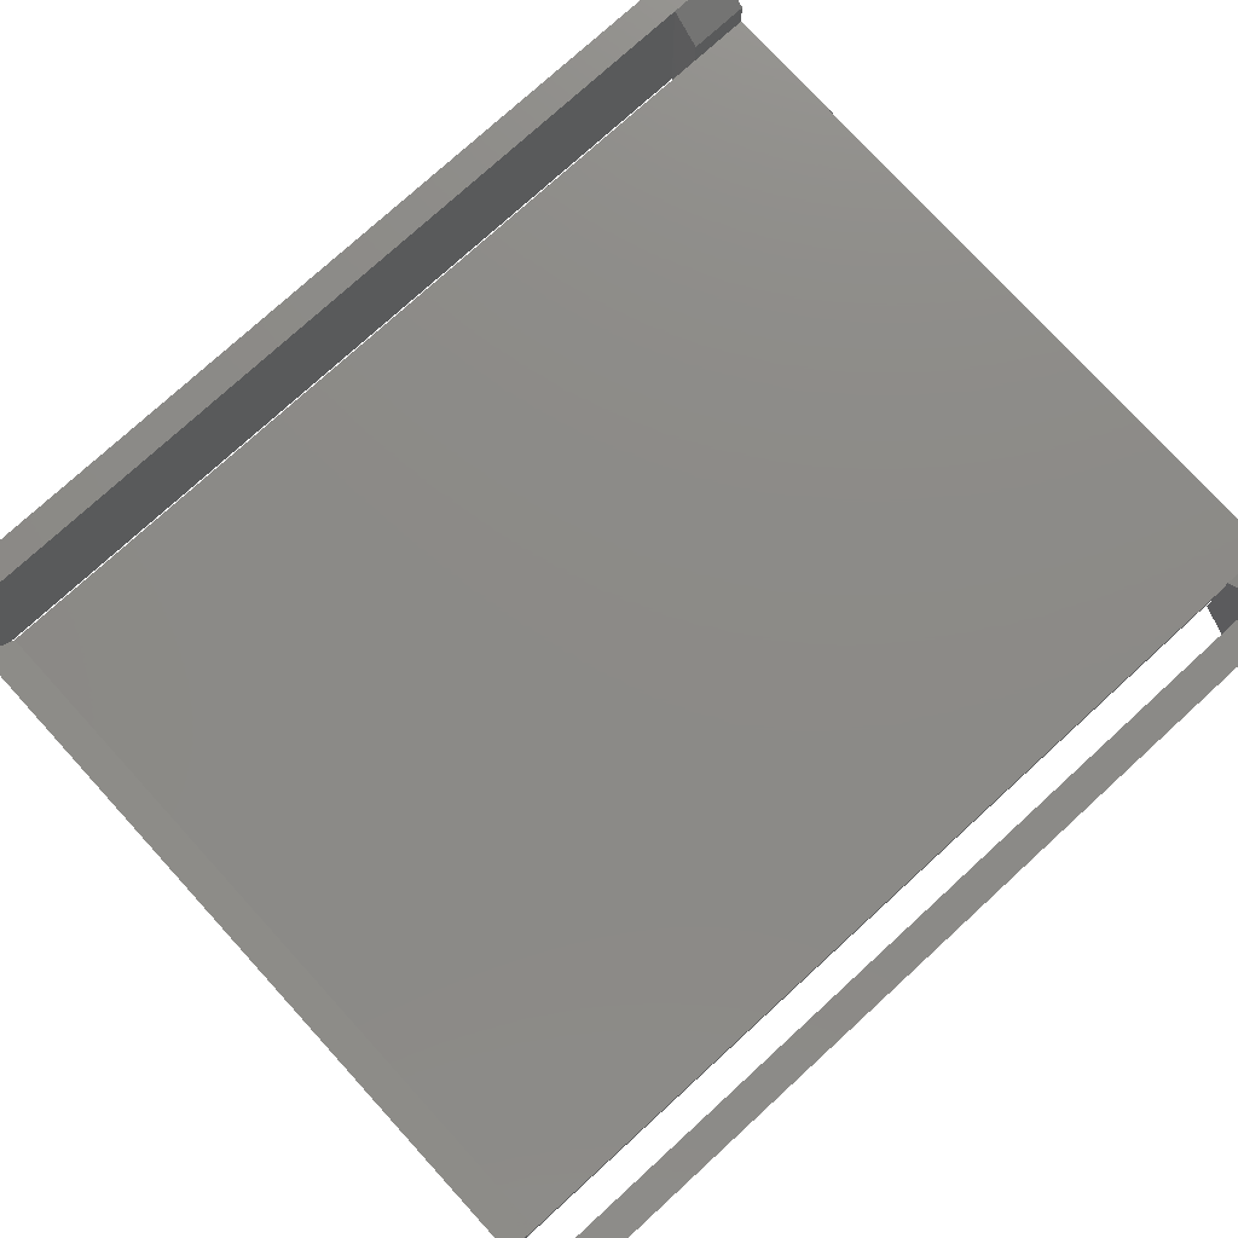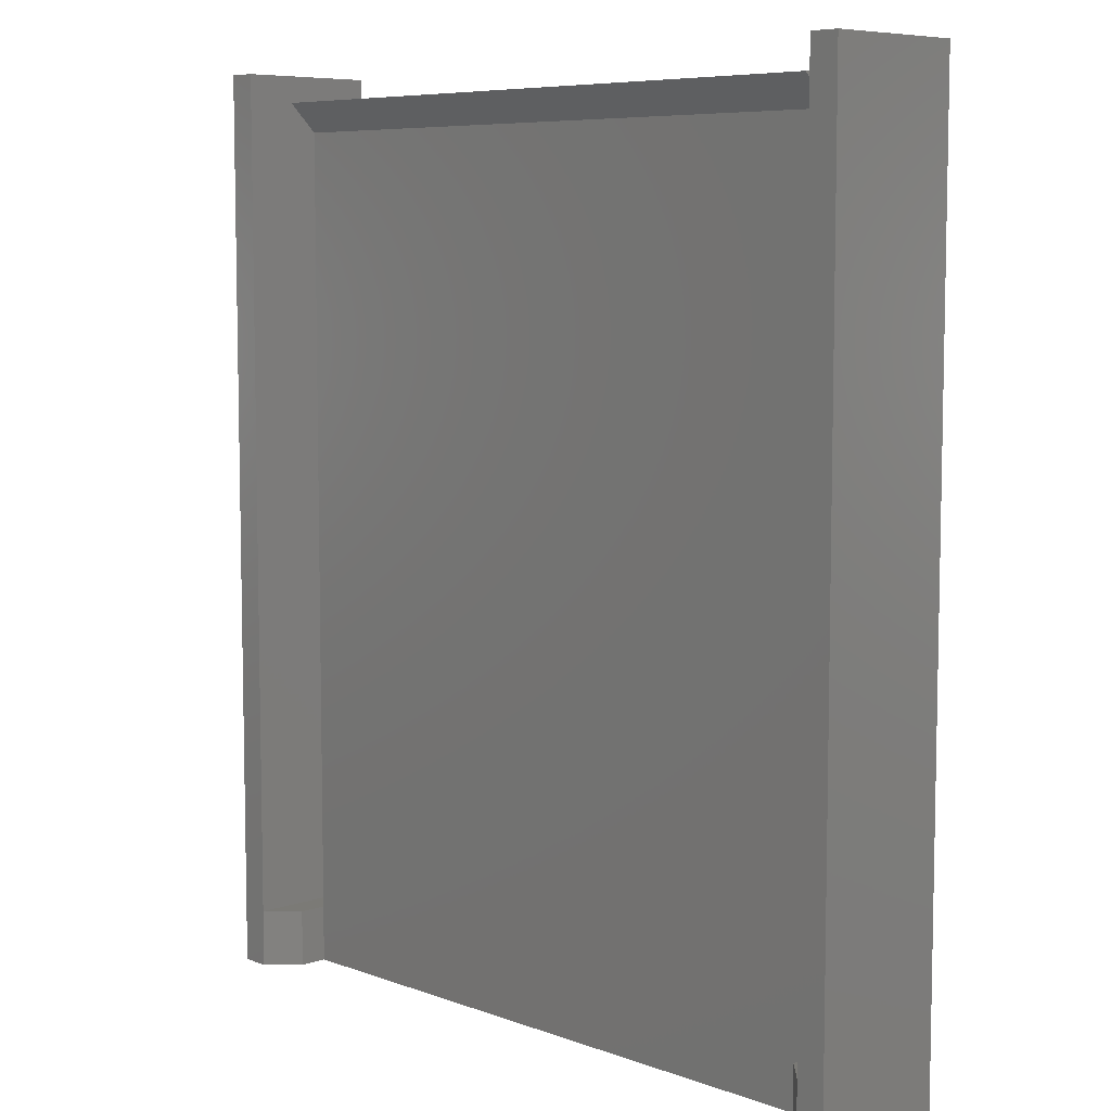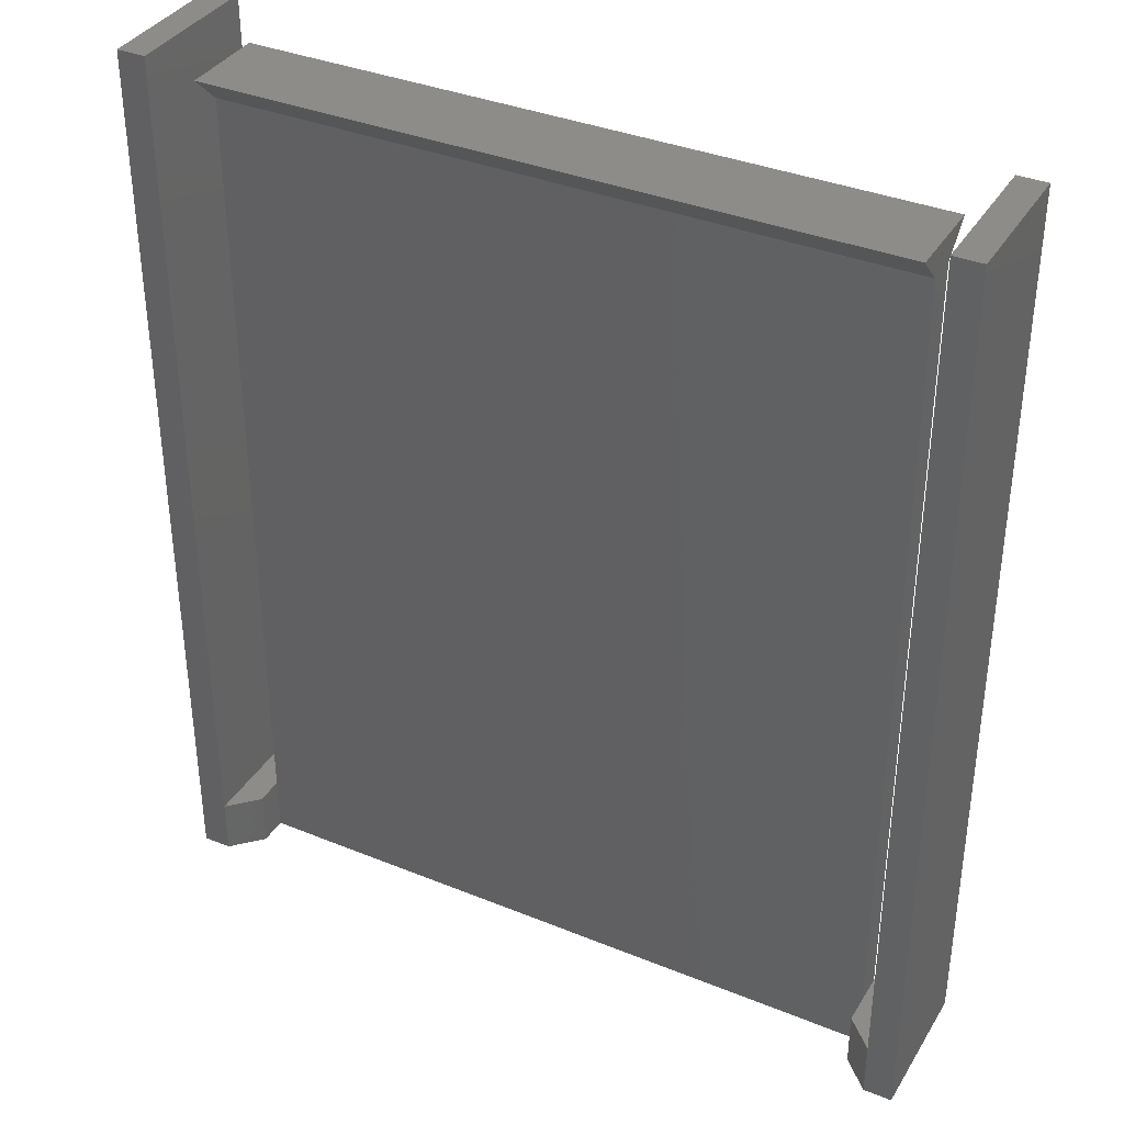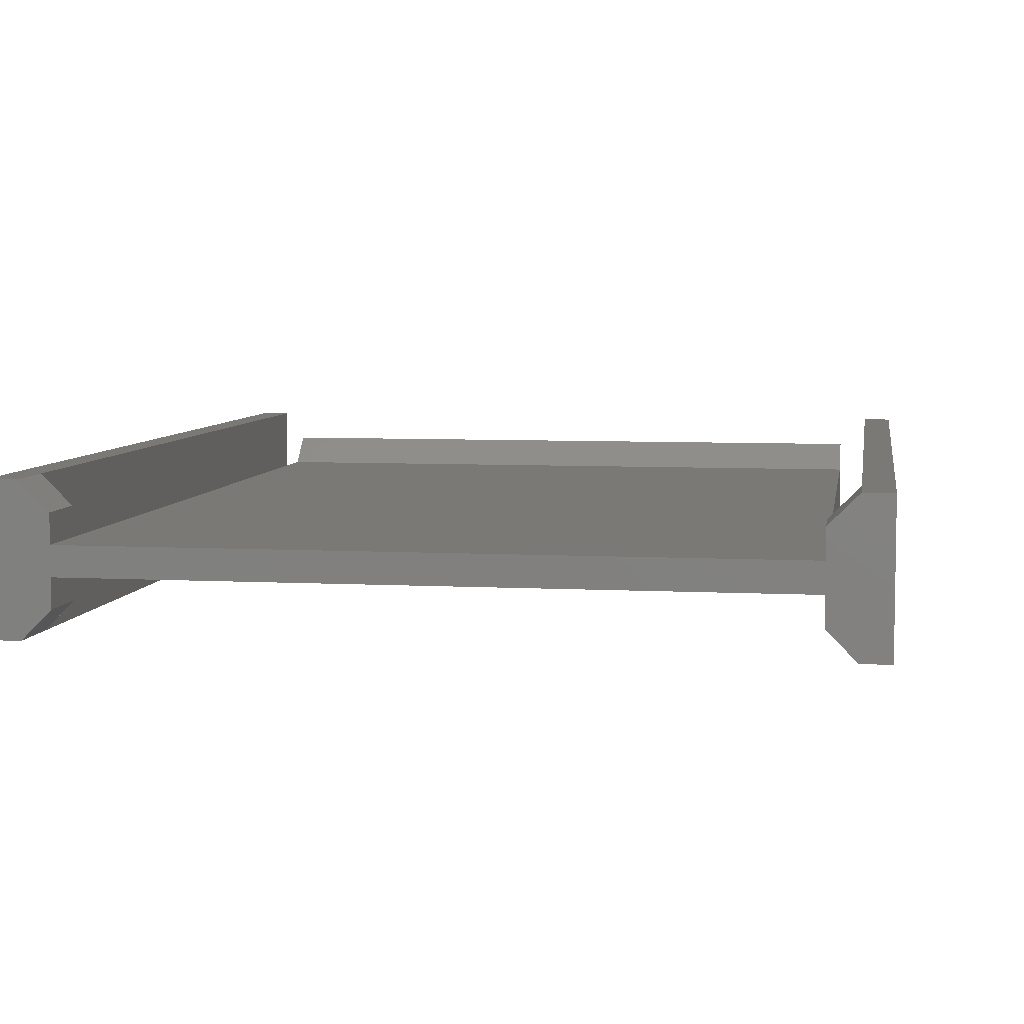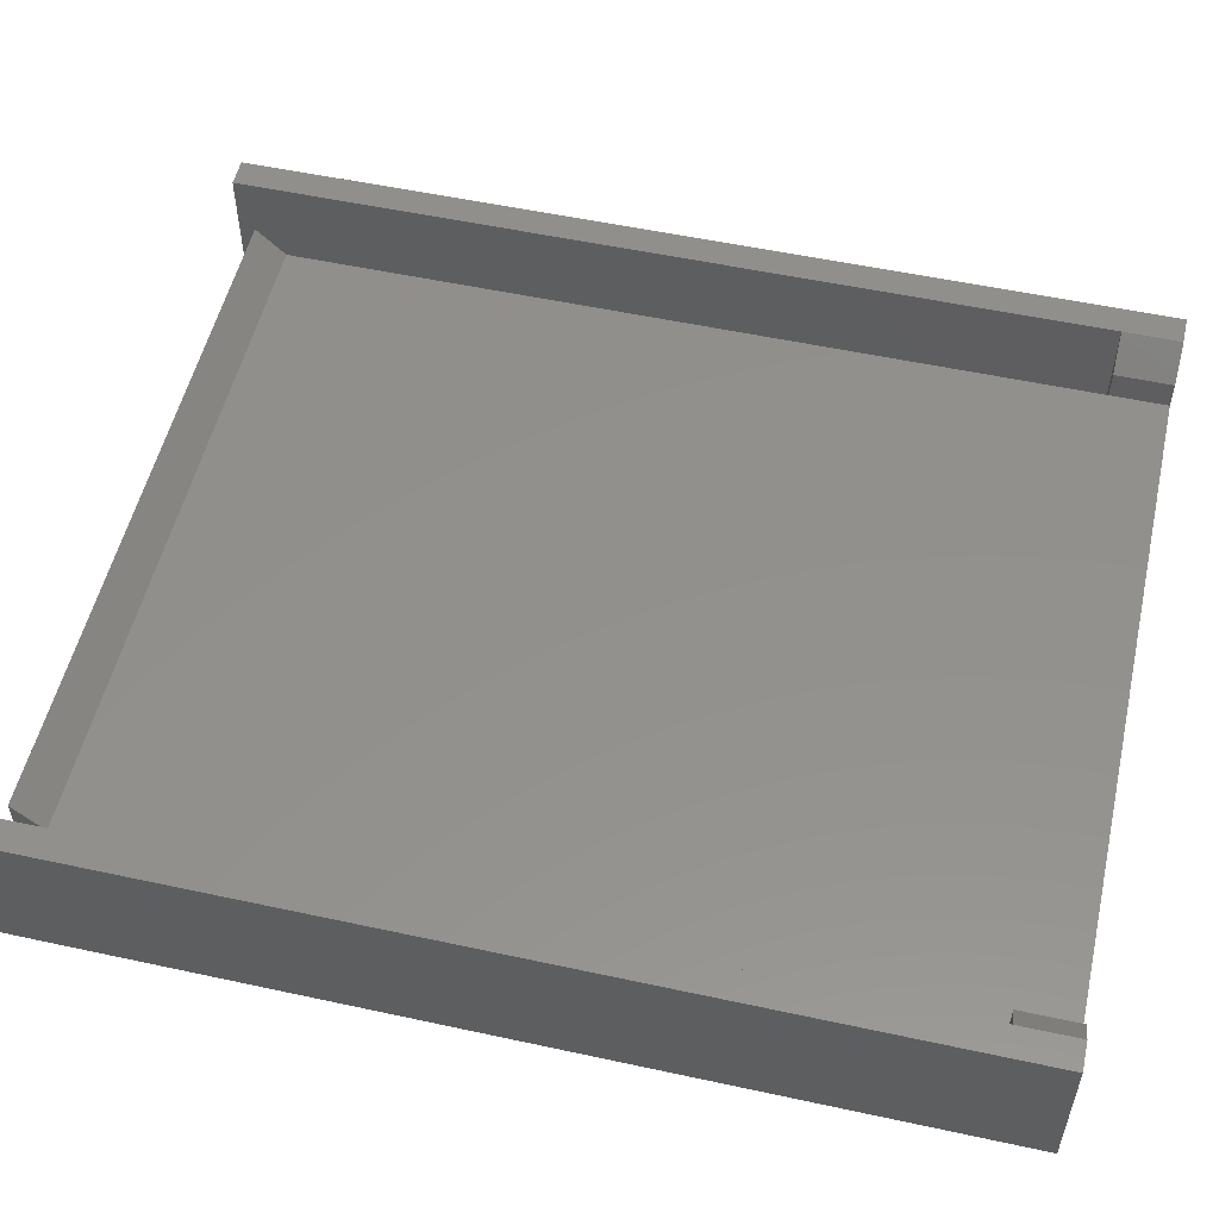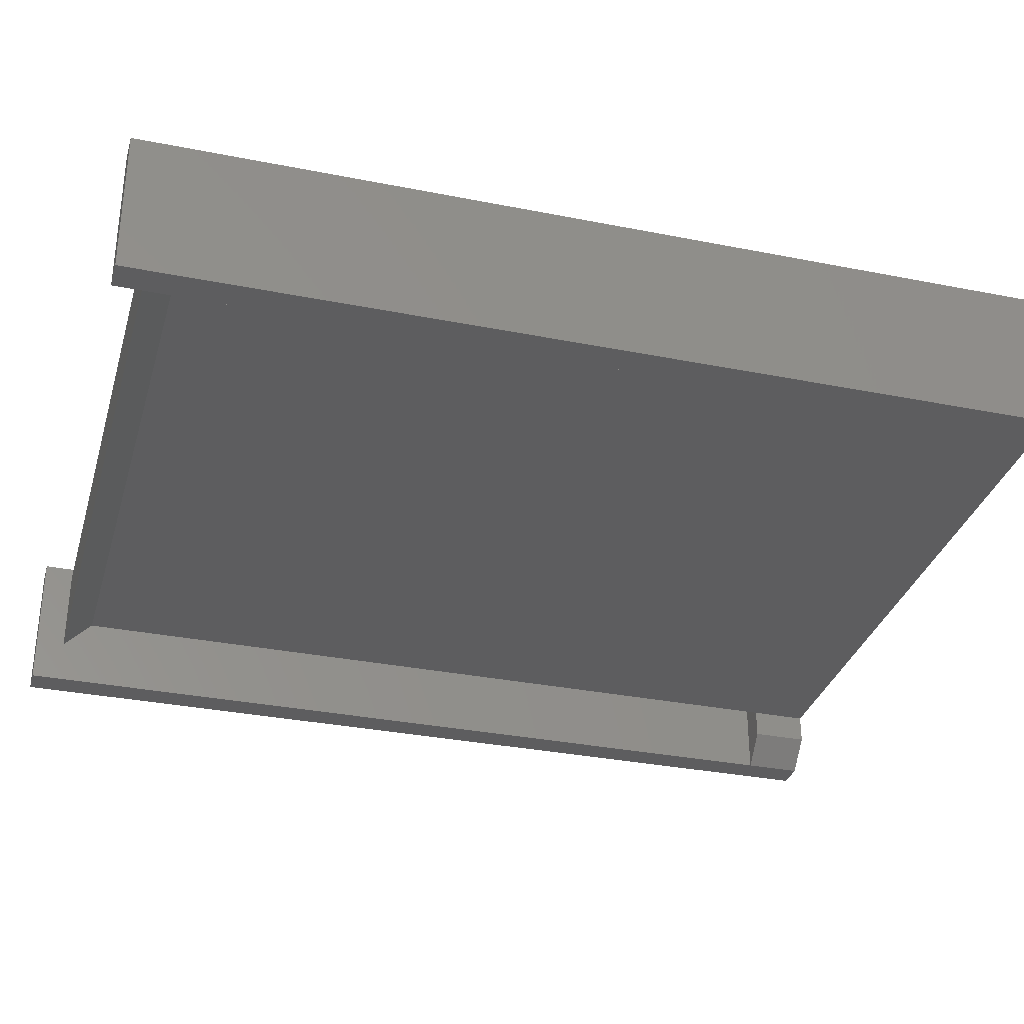
<metadata>
{"format":"stl","ext":"stl","renderer":"f3d","projection":"perspective","resolution":1024,"background":"white","views":[{"elev":76.9,"azim":47.6,"up":"+Y"},{"elev":7.2,"azim":46.1,"up":"+Z"},{"elev":36.6,"azim":-152.2,"up":"+Z"},{"elev":6.2,"azim":-170.9,"up":"+Y"},{"elev":53.8,"azim":103.0,"up":"+Y"},{"elev":-32.5,"azim":74.5,"up":"+Y"}]}
</metadata>
<code>
# stl→obj: 44 verts, 84 faces
v 2 -1.072e-13 64
v 4.23e-15 10 64
v 0 -1.072e-13 64
v 2 10 64
v 2 10 2.256e-14
v 4.23e-15 10 2.256e-14
v 2 10 4
v 0 0 0
v 4 6 4
v 51 6 0
v 4 6 0
v 51 6 4
v 4 6 60
v 51 6 60
v 53 10 4
v 51 8 4.512e-14
v 51 8 4
v 53 10 4.512e-14
v 53 -1.241e-13 64
v 55 10 64
v 53 10 64
v 55 -1.297e-13 64
v 55 -1.692e-14 3.384e-14
v 55 10 7.896e-14
v 4 8 1.128e-14
v 4 8 4
v 53 0 4
v 51 4 4
v 51 2 4
v 53 -1.692e-14 2.256e-14
v 4 2 4
v 2 5.64e-15 4
v 4 4 4
v 2 -5.64e-15 0
v 4 2 1.128e-14
v 4 4 -1.128e-14
v 51 4 -1.128e-14
v 51 2 1.128e-14
v 4 8 62
v 51 8 62
v 51 4 60
v 4 4 60
v 51 2 62
v 4 2 62
f 1 2 3
f 2 1 4
f 2 5 6
f 5 2 7
f 7 2 4
f 2 8 3
f 8 2 6
f 9 10 11
f 10 9 12
f 12 9 13
f 12 13 14
f 15 16 17
f 16 15 18
f 19 20 21
f 20 19 22
f 23 20 22
f 20 23 24
f 17 10 12
f 10 17 16
f 25 9 11
f 9 25 26
f 25 7 26
f 7 25 5
f 27 28 29
f 28 27 15
f 12 15 17
f 15 12 28
f 23 27 30
f 27 23 22
f 27 22 19
f 31 7 32
f 7 31 9
f 7 9 26
f 9 31 33
f 6 34 8
f 34 6 5
f 34 5 35
f 35 5 11
f 11 5 25
f 35 11 36
f 11 37 36
f 37 11 10
f 37 10 16
f 37 16 18
f 37 30 38
f 30 37 18
f 30 18 24
f 30 24 23
f 36 31 35
f 31 36 33
f 35 32 34
f 32 35 31
f 32 8 34
f 8 32 3
f 3 32 1
f 30 29 38
f 29 30 27
f 15 24 18
f 24 15 20
f 20 15 21
f 39 14 13
f 14 39 40
f 28 36 37
f 36 28 33
f 33 28 41
f 33 41 42
f 42 43 44
f 43 42 41
f 43 39 44
f 39 43 40
f 32 4 1
f 4 32 7
f 21 27 19
f 27 21 15
f 12 14 28
f 41 40 43
f 40 41 14
f 14 41 28
f 39 42 44
f 42 39 13
f 42 13 33
f 9 33 13
f 28 38 29
f 38 28 37

</code>
